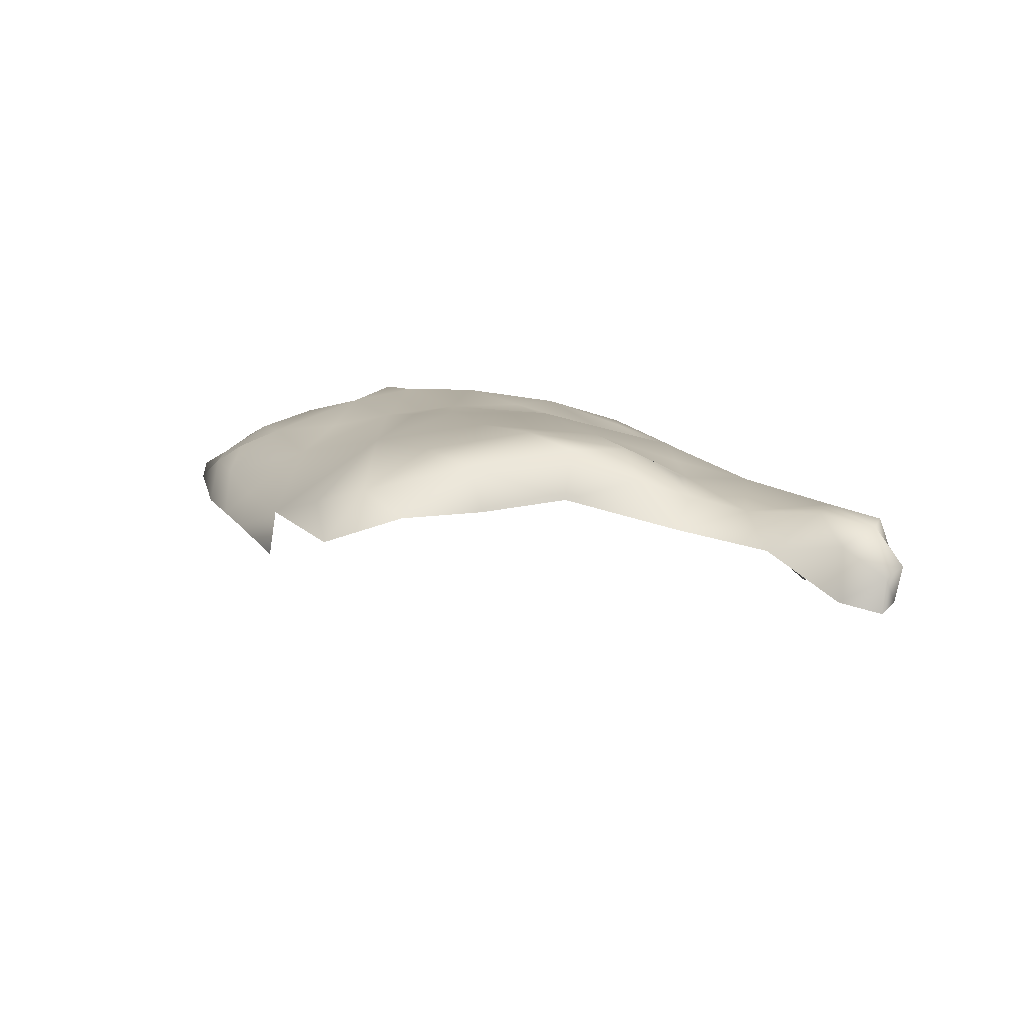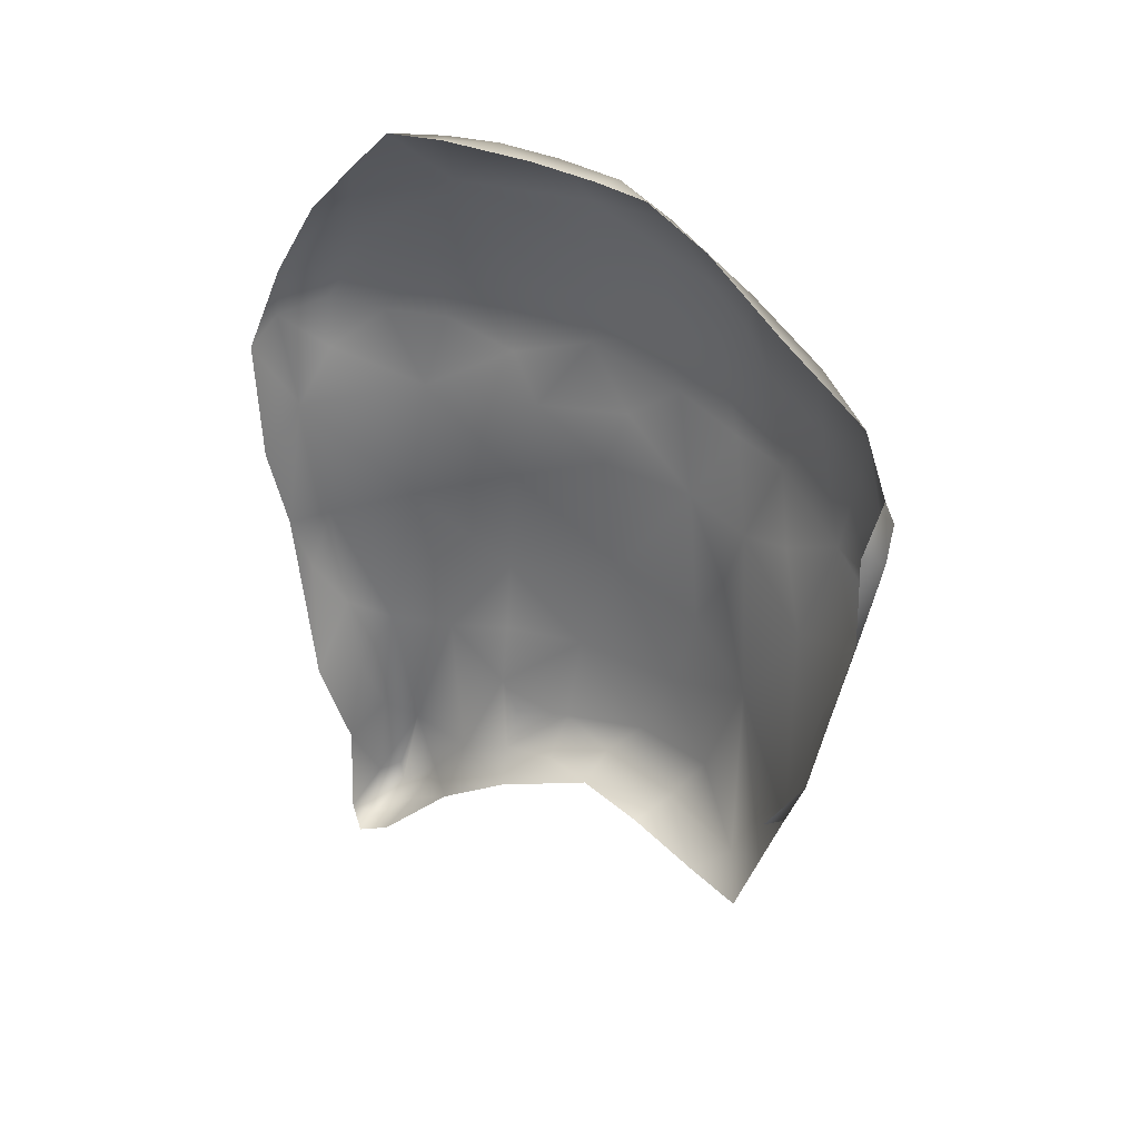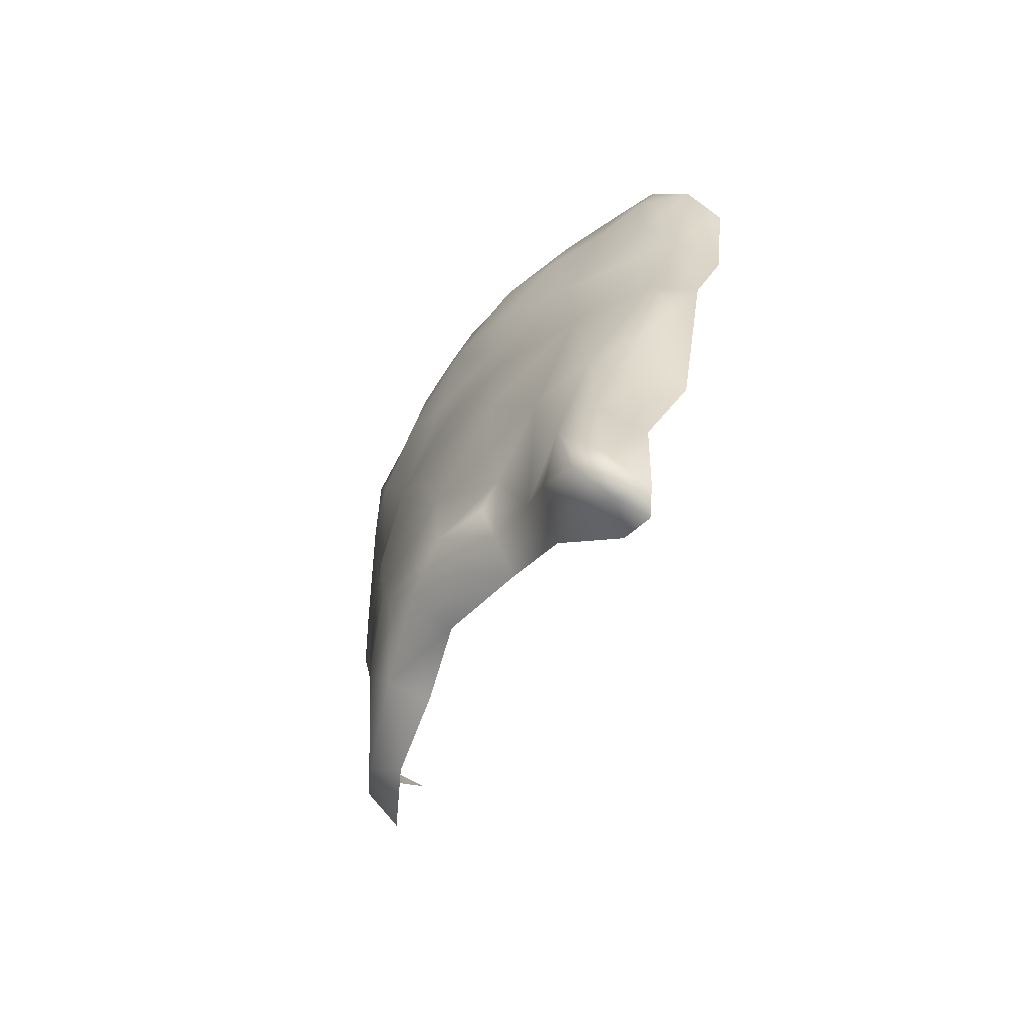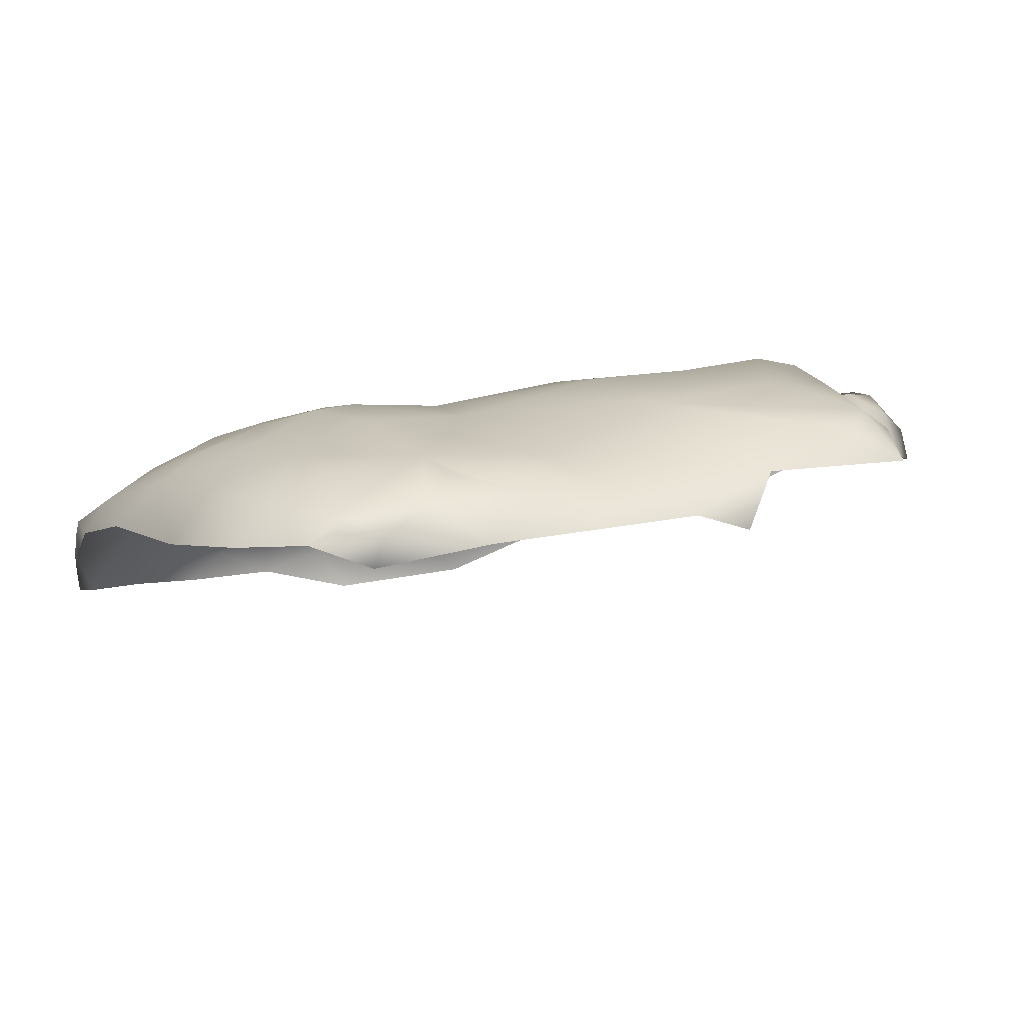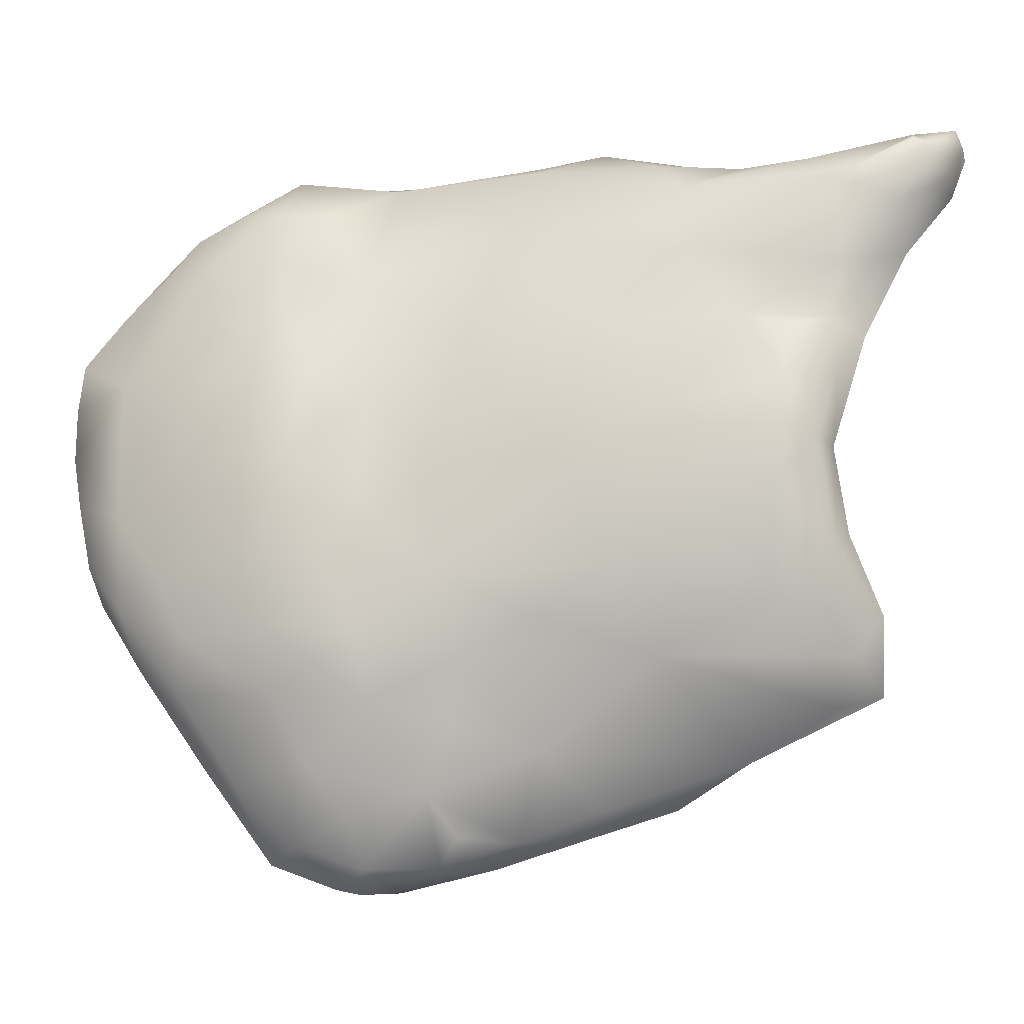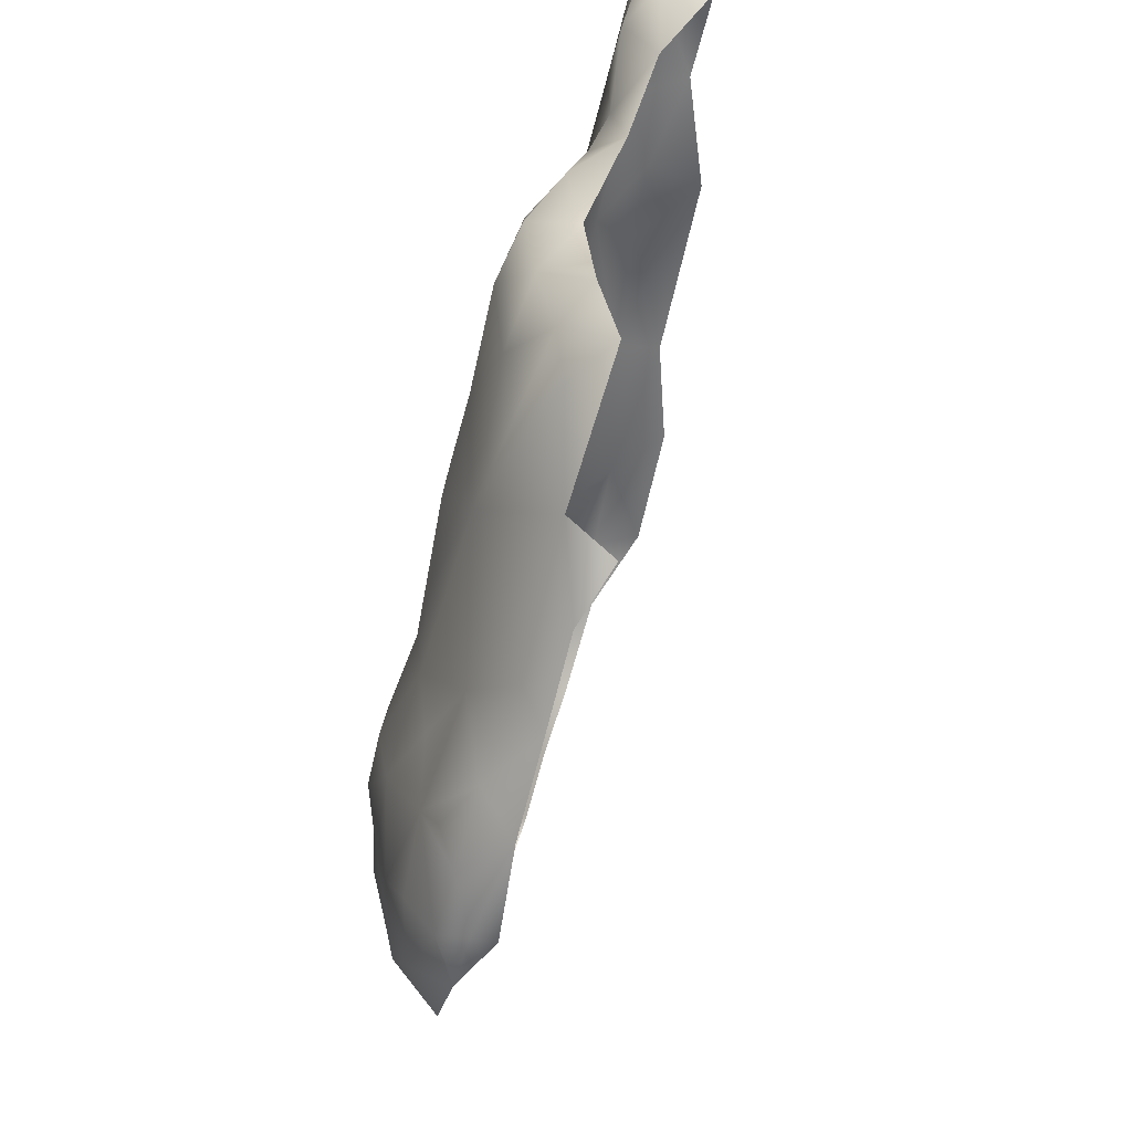
<metadata>
{"format":"obj","ext":"obj","renderer":"f3d","projection":"perspective","resolution":1024,"background":"white","views":[{"elev":-76.3,"azim":-85.7,"up":"+Y"},{"elev":23.6,"azim":135.4,"up":"+Y"},{"elev":-53.5,"azim":-18.0,"up":"+Y"},{"elev":-79.6,"azim":-88.4,"up":"+Z"},{"elev":-1.3,"azim":-87.8,"up":"+Z"},{"elev":-51.4,"azim":-17.7,"up":"+Z"}]}
</metadata>
<code>
v -1.141 0.9476 -0.4434
v -1.183 1.013 -0.3937
v -1.156 1.023 -0.4449
v -1.09 0.9653 -0.4248
v -1.134 1.071 -0.4386
v -1.121 0.7685 -0.4011
v -1.125 1.197 -0.3939
v -1.083 0.6696 -0.3471
v -1.047 1.202 -0.3774
v -1.058 1.061 -0.3986
v -0.9893 1.12 -0.3438
v -1.196 0.7219 -0.3418
v -1.191 0.8689 -0.3909
v -1.195 1.142 -0.3489
v -1.229 0.8357 -0.3273
v -1.081 0.5125 -0.2892
v -1.178 0.5556 -0.2809
v -0.9595 1.243 -0.2512
v -1.05 0.8087 -0.3109
v -1.231 1.041 -0.2995
v -1.13 0.5939 -0.3422
v -1.138 0.4227 -0.2856
v -0.9257 1.127 -0.2852
v -1.195 1.258 -0.2315
v -1.194 0.288 -0.1901
v -1.057 0.6615 -0.234
v -0.9004 1.081 -0.2284
v -1.064 0.621 -0.2731
v -0.9636 0.9762 -0.2816
v -1.022 0.7162 -0.1924
v -0.9477 0.8819 -0.1647
v -0.883 1.213 -0.1892
v -1.099 1.33 -0.2137
v -1.248 0.8912 -0.2486
v -1.088 0.2988 -0.1107
v -1.248 1.112 -0.1959
v -1.097 0.3282 -0.2163
v -1.117 0.1469 -0.1249
v -1.186 0.03998 -0.06891
v -0.9836 0.7391 -0.1177
v -1.252 1.185 -0.0629
v -1.064 0.5446 -0.1628
v -1.119 0.03981 -0.04084
v -0.8825 1.317 -0.07631
v -1.105 0.124 0.009241
v -1.099 1.454 -0.0274
v -1.258 0.8447 -0.1135
v -1.286 0.9965 -0.07144
v -0.8901 1.133 -0.1252
v -0.9627 1.445 0.05992
v -1.269 0.09959 0.01142
v -1.296 1.092 0.00142
v -1.094 0.463 -0.0408
v -1.234 0.6853 -0.1712
v -1.246 0.1308 -0.08574
v -1.144 0.04388 0.07144
v -1.277 0.8285 0.01276
v -1.298 1.025 0.0584
v -1.236 1.28 -0.01022
v -1.201 1.36 0.04861
v -1.048 0.6401 -0.03007
v -1.184 1.365 -0.06725
v -1.126 1.491 0.08923
v -1.221 0.04392 0.08283
v -0.8584 1.261 0.04899
v -1.291 0.4694 0.01335
v -1.115 0.3802 0.1801
v -1.299 0.6928 0.08407
v -1.263 1.194 0.06813
v -0.9859 0.8112 -0.0352
v -1.065 1.535 0.096
v -1.074 1.56 0.1715
v -1.248 1.204 0.2141
v -1.096 0.5029 0.09663
v -1.29 0.14 0.2179
v -1.31 0.2485 0.1315
v -1.171 1.414 0.1609
v -0.9524 1.018 0.05463
v -1.11 0.575 0.2141
v -1.317 0.5795 0.1736
v -1.121 0.3251 0.07375
v -1.07 0.7688 0.1331
v -1.016 1.565 0.18
v -0.9124 1.18 0.1965
v -1.277 0.8739 0.1604
v -1.207 0.1064 0.2361
v -0.8424 1.38 0.1611
v -1.32 0.4082 0.2392
v -1.098 0.4485 0.3035
v -1.226 1.295 0.1834
v -1.03 1.588 0.2897
v -0.9909 1.086 0.3123
v -1.328 0.2544 0.3363
v -1.056 0.8738 0.2932
v -1.099 1.499 0.2738
v -0.8518 1.294 0.2973
v -1.243 1.021 0.3078
v -1.274 1.09 0.1947
v -0.9588 1.594 0.2943
v -1.074 0.6105 0.3898
v -0.9247 1.238 0.4283
v -1.212 1.274 0.2917
v -0.9669 1.613 0.3858
v -1.114 0.3076 0.3395
v -1.218 1.162 0.3897
v -0.8076 1.389 0.3493
v -1.234 0.8993 0.3681
v -0.8315 1.488 0.4092
v -1.184 1.293 0.376
v -1.151 1.376 0.3292
v -1.147 0.1736 0.2607
v -1.289 0.6454 0.3709
v -1.302 0.1745 0.4184
v -1.212 0.1355 0.3987
v -1.154 1.3 0.4453
v -1.048 0.2688 0.5184
v -0.961 1.123 0.4737
v -1.277 0.4331 0.4751
v -0.8812 1.62 0.4517
v -1.241 0.1317 0.5406
v -0.888 1.213 0.5618
v -0.9787 1.514 0.5312
v -0.8436 1.348 0.4725
v -0.7932 1.522 0.5555
v -0.8056 1.603 0.5426
v -1.102 0.1476 0.4835
v -1.285 0.2298 0.5284
v -1.172 1.009 0.5031
v -1.074 1.465 0.4223
v -1.045 0.03809 0.6683
v -1.181 0.8267 0.5857
v -1.005 0.1663 0.6245
v -1.222 0.2287 0.6287
v -1.154 1.119 0.5537
v -1.145 1.229 0.5494
v -0.9902 0.6361 0.5841
v -1.084 1.379 0.5084
v -1.206 0.4382 0.6398
v -0.9478 0.2561 0.6365
v -1.021 0.3886 0.5234
v -0.98 0.9005 0.4978
v -0.9193 1.619 0.4863
v -1.153 0.07006 0.6077
v -0.8517 0.9996 0.6689
v -0.8531 1.618 0.581
v -1.08 1.183 0.6796
v -0.7989 1.528 0.6367
v -1.12 -0.01317 0.7704
v -1.075 0.7531 0.7982
v -0.8824 0.2973 0.7383
v -1.051 1.03 0.7192
v -1.202 0.137 0.643
v -0.8853 1.461 0.7382
v -0.8016 1.459 0.7214
v -0.8431 1.538 0.6776
v -0.9022 0.124 0.7786
v -1.2 0.3043 0.6509
v -1.033 1.322 0.659
v -0.8174 1.349 0.6319
v -0.8819 0.7372 0.7126
v -0.7792 1.174 0.7248
v -1.168 0.1117 0.7492
v -0.9283 0.4859 0.6955
v -0.7212 1.048 0.8033
v -0.9766 -0.003557 0.759
v -1.162 0.4119 0.781
v -0.7652 0.8648 0.8154
v -1.211 0.5881 0.6332
v -0.8352 0.2597 0.841
v -0.814 0.6727 0.8252
v -0.8307 0.4322 0.8383
v -0.8892 1.288 0.8799
v -0.8745 1.381 0.834
v -1.038 -0.1111 0.8874
v -0.7582 1.235 0.8301
v -0.7904 1.365 0.7934
v -0.8253 1.439 0.7882
v -0.7087 1.133 0.8208
v -0.9383 1.359 0.7638
v -1.028 -0.05421 0.7739
v -0.9502 -0.05646 0.8404
v -0.9996 1.194 0.7792
v -1.166 0.1305 0.9125
v -1.093 0.4144 0.9054
v -1.181 0.004176 0.8713
v -0.8327 0.3943 0.9133
v -0.765 0.8163 0.8923
v -0.9561 -0.08777 0.9231
v -0.807 0.6399 0.9123
v -0.716 1.04 0.8849
v -0.9303 1.217 0.8774
v -0.9641 0.6971 0.9533
v -0.9266 1.107 0.877
v -1.135 -0.07565 0.9027
v -1.019 -0.1396 0.9625
v -1.163 -0.05769 0.9691
v -1.103 0.1724 0.9564
v -1.025 -0.08817 0.9942
v -1.012 0.1112 0.973
v -0.9185 0.3138 0.9621
v -1.03 0.2956 0.9496
v -1.008 0.4611 0.9606
v -0.7695 1.125 0.9445
v -0.9405 0.05461 0.9581
v -0.8481 1.176 0.9544
v -0.7986 0.8753 0.9548
v -0.8882 0.1058 0.9027
v -0.9074 0.1541 0.9508
v -1.098 -0.1105 1.009
v -1.083 -0.1268 0.9737
v -1.17 -0.02186 0.9841
v -0.8167 1.29 0.8985
v -1.116 -0.02633 0.9984
v -0.9386 0.5608 0.9917
v -0.8801 0.9744 0.932
v -0.8709 0.691 0.9777
f 1 2 3
f 5 3 2
f 2 13 34
f 12 6 21
f 7 14 24
f 33 24 62
f 24 36 41
f 41 62 24
f 41 48 52
f 36 48 41
f 71 63 72
f 102 90 73
f 102 110 90
f 105 102 73
f 194 196 185
f 210 196 194
f 213 211 196
f 209 213 196
f 6 13 1
f 13 2 1
f 6 1 4
f 48 34 47
f 34 54 47
f 36 34 48
f 62 41 59
f 98 105 73
f 131 112 168
f 168 118 138
f 166 162 183
f 185 148 194
f 197 184 183
f 197 199 201
f 197 201 184
f 184 201 202
f 215 192 216
f 215 203 205
f 5 2 14
f 55 25 39
f 153 122 179
f 182 146 151
f 182 158 146
f 197 213 199
f 105 128 134
f 157 152 162
f 162 166 157
f 166 149 168
f 183 185 196
f 118 88 93
f 112 88 118
f 205 193 215
f 191 193 205
f 172 191 205
f 172 205 212
f 98 58 85
f 69 58 98
f 127 118 93
f 166 183 184
f 76 75 93
f 85 112 107
f 97 105 98
f 110 77 90
f 110 95 77
f 99 91 103
f 102 105 109
f 109 110 102
f 129 95 110
f 172 173 179
f 153 179 173
f 173 177 153
f 25 54 17
f 64 75 51
f 75 76 51
f 122 142 103
f 142 119 103
f 134 128 151
f 151 146 134
f 134 146 135
f 158 135 146
f 158 137 135
f 122 137 158
f 215 193 151
f 193 182 151
f 191 179 182
f 191 172 179
f 212 173 172
f 202 200 214
f 202 214 192
f 214 216 192
f 66 55 51
f 25 55 66
f 54 25 66
f 73 90 69
f 90 60 69
f 77 60 90
f 77 95 63
f 95 72 63
f 97 85 107
f 98 85 97
f 98 73 69
f 122 95 129
f 91 95 122
f 103 91 122
f 149 166 184
f 12 21 17
f 179 122 158
f 153 155 122
f 25 22 37
f 17 22 25
f 51 55 39
f 66 57 54
f 57 47 54
f 48 47 57
f 57 58 48
f 58 52 48
f 69 41 52
f 59 41 69
f 135 105 134
f 115 105 135
f 135 137 115
f 122 129 137
f 152 157 133
f 138 157 166
f 168 138 166
f 185 162 148
f 185 183 162
f 192 215 149
f 215 151 149
f 193 191 182
f 200 202 201
f 66 51 76
f 57 66 68
f 131 107 112
f 131 128 107
f 88 66 76
f 88 80 66
f 80 68 66
f 80 85 68
f 57 68 85
f 115 109 105
f 110 109 115
f 137 110 115
f 129 110 137
f 97 107 128
f 105 97 128
f 133 157 127
f 118 127 157
f 157 138 118
f 168 112 118
f 179 158 182
f 34 20 2
f 20 14 2
f 54 34 12
f 34 15 12
f 34 36 20
f 14 20 36
f 36 24 14
f 60 59 69
f 77 63 60
f 122 145 142
f 151 131 149
f 151 128 131
f 192 149 184
f 13 12 15
f 6 12 13
f 15 34 13
f 59 60 62
f 60 63 62
f 63 46 62
f 75 113 93
f 120 113 114
f 120 127 113
f 152 143 162
f 12 17 54
f 58 57 85
f 69 52 58
f 88 76 93
f 88 112 80
f 85 80 112
f 91 72 95
f 91 83 72
f 75 114 113
f 113 127 93
f 127 120 152
f 127 152 133
f 120 143 152
f 131 168 149
f 184 202 192
f 196 211 183
f 213 183 211
f 197 183 213
f 3 5 1
f 4 1 5
f 33 7 24
f 33 62 46
f 72 83 71
f 210 174 195
f 194 174 210
f 196 210 209
f 210 195 198
f 209 210 198
f 209 198 213
f 64 51 39
f 148 174 194
f 215 216 206
f 206 203 215
f 212 205 203
f 199 213 198
f 155 153 177
f 75 64 86
f 14 7 5
f 177 173 212
f 214 200 216
f 122 155 145
f 22 17 21
f 63 71 46
f 119 99 103
f 119 142 145
f 114 75 86
f 120 114 143
f 162 143 148
f 91 99 83
f 200 201 199

</code>
